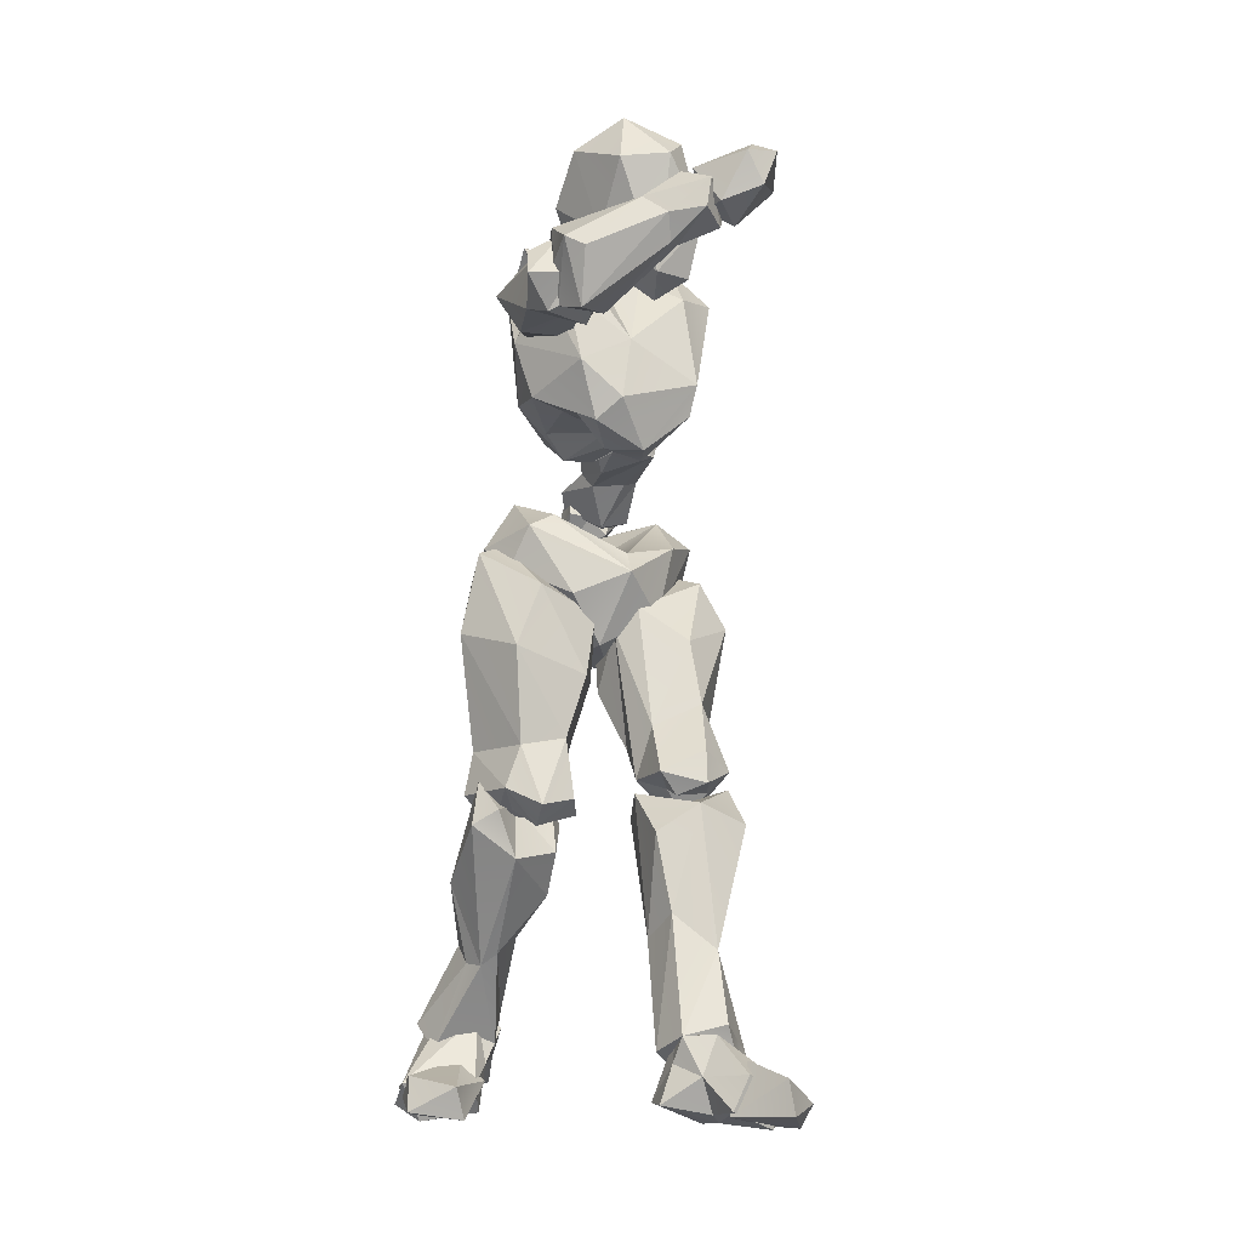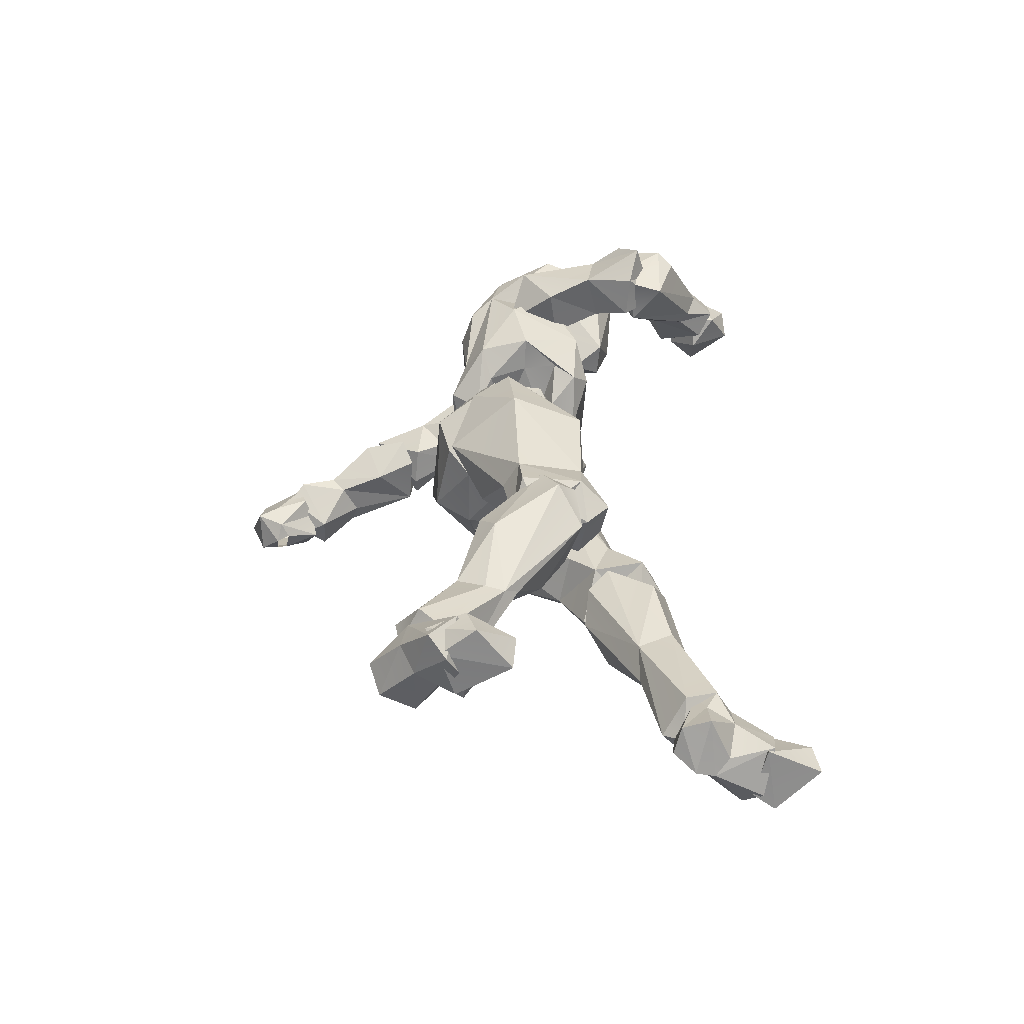
<metadata>
{"format":"obj","ext":"obj","renderer":"f3d","projection":"perspective","resolution":1024,"background":"white","views":[{"elev":-7.0,"azim":-42.5,"up":"+Y"},{"elev":-53.3,"azim":-101.1,"up":"+Y"}]}
</metadata>
<code>
o Beta_Surface
v 0.1933 0.9142 0.8971
v 0.1987 0.9933 0.9201
v 0.2344 0.9308 0.7855
v 0.1079 0.8651 0.6778
v -0.02399 0.8024 0.9232
v 0.08812 0.8444 0.9295
v 0.07754 0.8545 0.9635
v 0.1652 0.9668 0.6745
v 0.05754 0.772 0.8557
v 0.1034 0.813 0.7494
v -0.007422 0.9279 0.9875
v 0.1726 0.8734 0.7733
v 0.01683 0.9657 0.9497
v 0.1128 0.9818 0.9658
v 0.181 1.047 0.8502
v 0.1778 1.041 0.7535
v 0.08929 1.01 0.683
v 0.04989 1.008 0.6907
v 0.04137 0.9611 0.8126
v 0.1124 0.9092 0.8357
v -0.08789 0.8882 0.9259
v -0.03963 0.8562 0.6793
v -0.06588 1.068 0.7411
v -0.05721 0.8394 0.8799
v -0.04952 0.9423 0.6542
v -0.1474 0.9775 0.7553
v -0.01858 0.7778 0.7988
v -0.01178 0.8188 0.7273
v -0.1319 1.011 0.8605
v -0.1441 0.9373 0.822
v -0.1023 0.9075 0.7397
v -0.08461 1.033 0.8717
v -0.03866 0.9153 0.804
v 0.1227 1.216 0.9986
v 0.003553 1.343 0.9746
v 0.04197 1.161 0.7521
v 0.2329 1.299 0.8861
v 0.2409 1.449 0.93
v 0.1797 1.512 0.8902
v 0.1651 1.215 0.8309
v 0.2414 1.464 0.8323
v 0.2232 1.415 0.7789
v 0.1592 1.352 0.7332
v 0.1362 1.491 0.7937
v 0.1292 1.172 0.7317
v 0.1323 1.22 0.9417
v 0.06438 1.138 0.9361
v 0.1431 1.44 0.9624
v 0.1259 1.272 1.015
v 0.09846 1.481 0.8952
v 0.2021 1.424 0.8508
v 0.2314 1.399 0.8943
v 0.2274 1.34 0.8204
v 0.1924 1.236 0.8951
v 0.2423 1.502 0.8623
v 0.2174 1.464 0.7854
v 0.1492 1.272 0.7481
v -0.03247 1.232 0.9926
v -0.06064 1.248 0.743
v 0.1251 1.2 0.7107
v 0.08404 1.21 0.8225
v -0.01748 1.201 0.7711
v -0.1059 1.244 0.8348
v -0.09618 1.426 0.9172
v -0.09647 1.296 0.9549
v -0.08409 1.506 0.7759
v 0.08368 1.451 0.7598
v 0.01646 1.392 0.7065
v -0.0576 1.397 0.718
v 0.06644 1.306 0.7279
v 0.04451 1.201 0.6942
v -0.07099 1.215 0.9085
v -0.06207 1.192 0.9551
v 0.03517 1.148 0.973
v -0.003911 1.153 0.9145
v -0.06047 1.468 0.9117
v -0.1207 1.514 0.8289
v -0.03436 1.522 0.8088
v 0.01107 1.472 0.8813
v -0.09603 1.422 0.7569
v -0.07678 1.449 0.829
v -0.1215 1.345 0.8045
v 0.08923 1.356 0.7282
v -0.1122 1.436 0.8738
v -0.04192 1.227 0.8441
v 0.03732 1.191 0.8944
v 0.00267 1.268 0.7152
v 0.002592 1.486 0.911
v 0.07431 1.448 1.047
v 0.07749 1.546 1.078
v 0.04837 1.742 0.8465
v 0.06812 1.604 0.7766
v 0.05271 1.491 0.8442
v 0.06519 1.694 1.04
v -0.01766 1.739 0.979
v 0.003234 1.668 0.7975
v 0.1285 1.551 0.8251
v 0.04889 1.417 0.9864
v 0.1444 1.611 0.9946
v 0.1455 1.523 0.973
v 0.1558 1.64 0.8517
v 0.1087 1.727 0.956
v 0.1199 1.491 0.9284
v 0.004903 1.452 1.04
v 0.004964 1.658 1.075
v -0.0141 1.525 0.8324
v -0.0468 1.531 0.948
v -0.06407 1.65 1.02
v -0.0663 1.686 0.9003
v -0.05205 1.598 0.8348
v 0.08966 0.5438 1.074
v 0.07601 0.6963 1.075
v 0.03276 0.8725 0.9612
v 0.2372 0.9273 0.8636
v -0.03501 0.5761 1.089
v 0.2052 0.8403 1.005
v 0.08135 0.8089 1.04
v 0.1702 0.9232 0.9745
v 0.1449 0.6175 1.009
v 0.2538 0.8062 0.8904
v 0.1901 0.716 0.8223
v 0.2024 0.8532 0.7784
v 0.1145 0.7154 0.8123
v 0.01977 0.7257 0.8696
v 0.007976 0.8325 0.9256
v -0.001439 0.5362 1.092
v 0.02584 0.5499 1.04
v 0.03558 0.8193 0.8438
v 0.1621 0.9392 0.9084
v 0.1305 0.5289 1.019
v 0.1123 0.5942 0.9461
v 0.08389 0.5022 0.9894
v -0.005374 0.5654 0.9959
v 0.01761 0.6188 0.9483
v 0.003472 0.6571 1.028
v 0.02401 0.5563 1.141
v 0.03193 0.6139 1.13
v 0.09389 0.5769 1.123
v 0.07592 0.5001 1.033
v -0.01144 0.001917 1.199
v 0.02499 0.07137 1.163
v 0.02449 0.1136 1.18
v -0.0687 0.1423 1.158
v -0.004707 0.09039 1.129
v -0.1138 0.03385 1.168
v -0.0132 -0.001182 1.162
v -0.0339 0.02203 1.116
v -0.088 0.1437 1.194
v 0.01422 -0.004533 1.297
v -0.05022 0.08616 1.308
v 0.02531 0.07251 1.301
v -0.08826 0.09854 1.171
v -0.08693 0.03412 1.12
v 0.06304 0.02627 1.272
v -0.04482 0.01762 1.22
v -0.07625 0.02877 1.297
v -0.07477 0.08002 1.227
v -0.04552 0.1461 1.231
v -0.07302 0.01967 1.285
v 0.04763 0.04574 1.276
v 0.04635 0.03887 1.355
v -0.04031 0.08421 1.384
v -0.038 0.02484 1.396
v -0.03195 0.1069 1.287
v 0.04517 -0.001885 1.327
v 0.02052 0.000581 1.278
v 0.1353 0.5498 1.077
v 0.0943 0.487 1.161
v 0.1065 0.409 1.043
v 0.1216 0.5269 1.015
v -0.02715 0.5413 1.016
v 0.04337 0.4422 0.9813
v -0.05735 0.4743 1.1
v -0.08907 0.1162 1.134
v -0.0129 0.08839 1.105
v 0.005879 0.5228 1.142
v 0.06145 0.1084 1.189
v 0.03004 0.2509 1.111
v -0.005765 0.239 1.072
v -0.04235 0.298 1.064
v -0.08845 0.1438 1.195
v -0.04988 0.3398 1.131
v 0.001919 0.2794 1.186
v -0.02029 0.1615 1.232
v 0.008473 0.09921 1.224
v -0.02824 0.06583 1.14
v 0.05736 0.5225 1.025
v -0.003147 0.4989 0.98
v 0.2929 1.383 0.8466
v 0.168 1.335 0.8735
v 0.3004 1.364 0.6768
v 0.2351 1.274 0.7036
v 0.278 1.28 0.74
v 0.2432 1.417 0.8179
v 0.2818 1.427 0.7751
v 0.2143 1.438 0.7534
v 0.1399 1.382 0.8609
v 0.1747 1.316 0.751
v 0.3159 1.219 0.6514
v 0.3601 1.243 0.6609
v 0.3027 1.358 0.5867
v 0.3744 1.334 0.6451
v 0.2321 1.335 0.6512
v 0.2443 1.332 0.8806
v 0.3295 1.32 0.7157
v 0.2902 1.315 0.5517
v 0.244 1.238 0.6435
v 0.1751 1.379 0.7249
v 0.1628 1.443 0.8207
v 0.2267 1.386 0.8821
v 0.384 1.245 0.4574
v 0.3147 1.329 0.5389
v 0.3026 1.196 0.5648
v 0.4147 1.201 0.3712
v 0.35 1.187 0.4857
v 0.4768 1.187 0.4231
v 0.3675 1.226 0.6456
v 0.3909 1.309 0.6531
v 0.2775 1.272 0.5281
v 0.2423 1.269 0.6069
v 0.3796 1.154 0.368
v 0.4047 1.114 0.4522
v 0.4375 1.117 0.415
v 0.272 1.23 0.6354
v 0.3784 1.339 0.6156
v 0.3407 1.304 0.6582
v 0.3454 1.214 0.4586
v 0.3529 1.187 0.389
v 0.4383 1.199 0.5181
v 0.3999 1.19 0.5241
v 0.466 1.127 0.4602
v 0.4324 1.219 0.4978
v 0.3142 1.239 0.6369
v 0.3051 1.308 0.6169
v 0.4774 1.153 0.2896
v 0.4343 1.179 0.3111
v 0.3983 1.1 0.3002
v 0.4016 1.138 0.4201
v 0.417 1.066 0.3735
v 0.3926 1.072 0.3532
v 0.4596 1.08 0.3727
v 0.4279 1.053 0.3502
v 0.4297 1.102 0.4375
v 0.4613 1.074 0.3527
v 0.4824 1.138 0.4193
v 0.4697 1.185 0.4315
v 0.5045 1.171 0.327
v 0.4293 1.212 0.4074
v 0.3768 1.192 0.3847
v 0.3673 1.145 0.3997
v 0.3834 1.122 0.3405
v 0.4699 1.074 0.3196
v -0.05704 1.467 0.8569
v -0.1359 1.496 0.9093
v -0.1744 1.418 0.8171
v -0.0824 1.344 0.9103
v -0.07261 1.389 0.8131
v -0.274 1.44 1.021
v -0.1333 1.37 0.9968
v -0.1745 1.323 1.057
v -0.1502 1.441 1.017
v -0.05381 1.428 0.9276
v -0.2159 1.451 0.9736
v -0.2225 1.361 0.9574
v -0.02423 1.405 0.8555
v -0.172 1.343 0.8804
v -0.0828 1.358 0.8022
v -0.1442 1.468 0.8505
v -0.1979 1.376 1.124
v -0.2534 1.334 1.048
v -0.2276 1.469 1.053
v -0.1529 1.416 1.109
v -0.3042 1.39 1.057
v -0.2369 1.396 1.092
v -0.2765 1.446 1.116
v -0.2601 1.426 1.15
v -0.259 1.412 1.068
v -0.1427 1.429 1.031
v -0.1436 1.39 1.069
v -0.2427 1.329 1.121
v -0.06579 1.466 1.268
v -0.02492 1.514 1.237
v -0.1153 1.491 1.287
v -0.1349 1.439 1.222
v -0.1099 1.537 1.141
v -0.1794 1.483 1.029
v -0.1721 1.516 1.191
v -0.1531 1.484 1.235
v -0.1549 1.341 1.08
v -0.04309 1.569 1.192
v -0.1861 1.38 1.044
v -0.2443 1.479 1.047
v -0.2259 1.429 1.013
v -0.2411 1.343 1.06
v -0.1109 1.565 1.22
v -0.1092 1.44 1.21
v -0.08778 1.462 1.156
v -0.01861 1.5 1.188
v -0.08935 1.504 1.125
v -0.1032 1.543 1.286
v -0.03002 1.476 1.265
v -0.06877 1.584 1.336
v -0.02429 1.611 1.302
v -0.1057 1.566 1.243
v 0.04553 1.545 1.282
v 0.00195 1.53 1.221
v 0.03833 1.597 1.246
v -0.04838 1.553 1.203
v -0.09348 1.501 1.298
v -0.04108 1.529 1.345
v -0.01483 1.589 1.351
v -0.08369 1.497 1.249
v -0.0673 0.14 0.7146
v -0.1502 0.1296 0.6026
v -0.113 0.1613 0.7033
v -0.09694 0.1375 0.5828
v -0.08182 0.08968 0.5457
v -0.1382 0.01643 0.6205
v -0.2546 0.05064 0.6757
v -0.1585 -0.006263 0.7113
v -0.2354 0.01098 0.6292
v -0.161 0.05936 0.5901
v -0.1003 0.04225 0.6713
v -0.03441 0.04023 0.6397
v -0.04932 0.04614 0.571
v -0.06248 0.0901 0.6846
v -0.1163 -0.004066 0.7131
v -0.2096 -0.01715 0.6668
v -0.1563 0.04571 0.7524
v -0.04648 0.1208 0.6047
v -0.1799 0.1227 0.6547
v -0.1105 0.08011 0.7241
v -0.2056 -0.008864 0.7848
v -0.2079 -0.00676 0.6525
v -0.1469 0.08968 0.7034
v -0.13 0.05255 0.7466
v -0.2537 0.06385 0.6919
v -0.225 0.0489 0.7868
v -0.2679 0.003957 0.7085
v -0.2239 0.04059 0.6255
v -0.1307 -0.01423 0.6959
v -0.2088 0.4292 0.9197
v -0.1666 0.2498 0.7775
v -0.2584 0.4861 0.8639
v -0.2118 0.3912 0.7488
v -0.223 0.5621 0.8381
v -0.2325 0.5123 0.903
v -0.08735 0.4614 0.753
v -0.1741 0.4448 0.726
v -0.08915 0.3103 0.7009
v -0.06534 0.4886 0.8664
v -0.09717 0.5338 0.8807
v -0.1506 0.5281 0.7843
v -0.1533 0.2703 0.8055
v -0.09472 0.2982 0.7862
v -0.08904 0.3695 0.8619
v -0.1091 0.4424 0.9076
v -0.1578 0.5224 0.8569
v -0.1789 0.1041 0.6638
v -0.1454 0.2838 0.6899
v -0.1682 0.2537 0.7398
v -0.1137 0.1687 0.584
v -0.04601 0.1664 0.686
v -0.08264 0.1069 0.7158
v -0.05011 0.1499 0.6092
v -0.1105 0.1225 0.5939
v -0.1793 0.1459 0.6176
v -0.09748 0.7893 0.6767
v -0.2225 0.8185 0.7845
v -0.2031 0.6137 0.7975
v -0.1244 0.6343 0.9507
v -0.179 0.9648 0.7807
v -0.06406 0.5963 0.8345
v -0.0447 0.6941 0.752
v -0.08362 0.7444 0.9565
v -0.1875 0.5131 0.885
v -0.213 0.7893 0.9242
v -0.1531 0.9 0.918
v -0.05109 0.8408 0.6917
v -0.1385 0.9286 0.7125
v -0.1458 0.6085 0.7765
v 0.02322 0.7885 0.8024
v -0.06742 0.6164 0.8906
v -0.001078 0.7404 0.8732
v -0.03324 0.8555 0.9233
v -0.1265 0.5026 0.8731
v -0.1801 0.4848 0.9384
v -0.1252 0.9808 0.7853
v -0.09191 0.5044 0.94
v -0.1294 0.5299 0.9773
v -0.203 0.6212 0.9246
v -0.09408 0.5185 0.8551
v -0.1591 0.4968 0.7938
v -0.2242 0.5386 0.8002
v -0.2306 0.5479 0.9171
v -0.1997 0.5191 0.9776
v -0.1891 0.4812 0.8369
f 10 6 9
f 14 7 2
f 1 12 3
f 9 6 7
f 10 3 12
f 1 3 2
f 15 16 17
f 13 15 19
f 15 17 19
f 17 18 19
f 1 6 20
f 6 10 20
f 12 1 20
f 10 12 20
f 26 22 31
f 29 26 30
f 29 30 21
f 29 11 32
f 25 8 4
f 26 29 23
f 25 26 23
f 28 31 22
f 5 21 24
f 5 24 27
f 25 22 26
f 28 10 27
f 13 19 32
f 32 19 23
f 23 19 18
f 31 33 30
f 30 33 24
f 24 33 27
f 28 33 31
f 27 33 28
f 58 74 49
f 45 37 54
f 34 49 74
f 38 48 49
f 48 38 39
f 43 42 53
f 70 83 57
f 35 58 49
f 35 49 48
f 52 41 38
f 37 53 52
f 52 38 37
f 56 43 67
f 67 44 56
f 47 86 46
f 46 86 61
f 36 61 62
f 61 36 40
f 46 61 40
f 45 53 37
f 41 52 51
f 39 55 44
f 47 46 34
f 46 54 34
f 40 54 46
f 55 38 41
f 56 41 42
f 53 57 43
f 63 82 59
f 69 80 66
f 76 77 64
f 63 85 72
f 80 69 87
f 66 68 69
f 68 66 78
f 36 62 59
f 85 86 72
f 73 74 58
f 65 73 58
f 63 73 65
f 35 64 65
f 78 77 76
f 67 79 50
f 80 81 77
f 81 80 82
f 59 82 80
f 78 79 67
f 86 75 72
f 47 74 75
f 75 74 73
f 72 73 63
f 84 64 77
f 80 87 59
f 59 87 71
f 90 94 105
f 102 91 95
f 91 101 92
f 93 103 88
f 99 90 100
f 100 90 89
f 94 99 102
f 99 94 90
f 102 101 91
f 97 92 101
f 105 108 104
f 105 104 90
f 92 93 106
f 107 104 108
f 107 108 109
f 107 110 106
f 88 107 106
f 88 106 93
f 117 113 135
f 119 116 112
f 116 118 117
f 129 118 114
f 118 116 114
f 113 118 129
f 122 114 120
f 126 127 111
f 113 128 125
f 131 130 132
f 131 119 130
f 130 138 111
f 131 133 134
f 123 134 124
f 133 125 134
f 135 112 117
f 115 112 135
f 126 136 115
f 133 131 132
f 130 119 138
f 144 143 142
f 146 141 140
f 145 140 155
f 145 146 140
f 145 155 157
f 147 146 153
f 157 152 145
f 149 150 156
f 151 149 154
f 147 153 144
f 151 154 142
f 142 154 141
f 156 140 149
f 151 158 150
f 151 142 158
f 160 165 166
f 162 159 163
f 164 159 162
f 160 159 164
f 183 178 168
f 178 179 169
f 168 169 167
f 172 180 188
f 180 182 173
f 188 180 171
f 180 173 171
f 168 167 176
f 178 183 177
f 178 175 179
f 179 175 180
f 180 174 182
f 181 184 183
f 183 184 177
f 179 172 169
f 172 188 187
f 187 176 167
f 189 195 194
f 196 203 208
f 198 192 190
f 202 191 205
f 203 207 192
f 207 199 193
f 192 193 204
f 189 205 195
f 196 195 191
f 198 203 192
f 194 195 209
f 209 195 196
f 190 197 198
f 198 208 203
f 208 197 209
f 204 210 190
f 189 210 204
f 194 209 197
f 230 217 215
f 218 217 229
f 232 225 229
f 229 225 218
f 212 225 211
f 219 213 220
f 212 219 220
f 214 223 221
f 221 223 222
f 233 224 217
f 224 233 234
f 211 232 216
f 214 228 211
f 222 215 228
f 216 229 231
f 243 240 239
f 243 239 241
f 250 240 238
f 237 240 251
f 244 242 252
f 239 240 242
f 247 245 252
f 252 245 244
f 243 245 246
f 245 247 246
f 236 248 247
f 236 247 235
f 248 236 249
f 250 249 251
f 235 237 236
f 250 238 248
f 262 261 259
f 253 254 262
f 263 271 261
f 258 271 263
f 273 258 263
f 264 255 266
f 255 263 268
f 259 260 264
f 271 272 261
f 262 256 265
f 256 267 265
f 262 265 253
f 255 257 267
f 272 271 269
f 270 260 269
f 274 269 271
f 279 278 297
f 299 278 285
f 291 278 279
f 285 292 287
f 292 275 287
f 292 286 293
f 287 276 288
f 288 276 280
f 284 288 280
f 297 289 279
f 296 289 297
f 280 289 284
f 282 300 281
f 290 300 282
f 298 282 281
f 289 291 279
f 277 294 275
f 294 289 280
f 294 277 291
f 275 294 280
f 295 287 300
f 285 287 295
f 283 284 296
f 283 288 284
f 296 281 283
f 281 297 298
f 299 298 297
f 285 290 299
f 301 306 305
f 308 304 307
f 303 307 304
f 304 309 302
f 302 309 310
f 312 301 309
f 309 301 310
f 310 301 305
f 306 301 312
f 305 311 310
f 302 311 303
f 308 312 304
f 316 315 330
f 316 314 315
f 317 314 316
f 317 325 322
f 324 326 323
f 320 328 327
f 319 314 321
f 318 328 321
f 318 321 322
f 326 332 323
f 327 329 320
f 332 329 327
f 315 319 329
f 331 319 315
f 337 335 340
f 336 335 338
f 339 340 334
f 341 333 334
f 341 336 333
f 333 336 338
f 338 339 333
f 339 338 337
f 335 336 341
f 342 343 354
f 345 361 343
f 345 343 344
f 344 342 347
f 354 356 342
f 360 361 345
f 360 345 349
f 344 346 345
f 349 348 350
f 351 355 350
f 350 348 351
f 353 348 349
f 356 357 342
f 357 356 351
f 358 342 357
f 367 359 361
f 361 360 367
f 362 367 360
f 350 365 360
f 362 360 365
f 355 354 363
f 363 364 365
f 354 343 364
f 358 352 353
f 349 345 346
f 360 349 350
f 352 357 351
f 367 366 359
f 378 385 388
f 377 378 372
f 385 378 375
f 368 369 380
f 372 369 377
f 380 369 372
f 388 380 372
f 381 374 373
f 374 382 373
f 382 374 379
f 371 384 375
f 376 395 397
f 376 387 395
f 397 395 394
f 369 370 391
f 394 393 397
f 394 370 393
f 381 373 392
f 373 383 389
f 392 373 389
f 390 371 396
f 389 371 390
f 395 396 391
f 396 371 391
f 391 371 377
f 381 392 393
f 370 369 368
f 11 5 7
f 5 9 7
f 95 94 102
f 16 15 3
f 7 6 1
f 15 13 14
f 7 14 11
f 15 2 3
f 8 16 3
f 17 16 8
f 27 10 9
f 1 2 7
f 15 14 2
f 13 11 14
f 26 31 30
f 9 5 27
f 5 11 21
f 29 32 23
f 18 17 25
f 22 25 4
f 30 24 21
f 29 21 11
f 25 17 8
f 25 23 18
f 4 28 22
f 13 32 11
f 28 4 10
f 38 49 37
f 39 38 55
f 43 56 42
f 44 55 56
f 74 47 34
f 54 49 34
f 50 79 35
f 48 39 50
f 51 53 42
f 41 51 42
f 70 57 60
f 60 71 70
f 53 51 52
f 35 48 50
f 49 54 37
f 45 60 57
f 50 39 44
f 40 36 45
f 86 47 75
f 40 45 54
f 71 60 45
f 56 55 41
f 57 53 45
f 67 43 83
f 44 67 50
f 43 57 83
f 63 65 82
f 84 82 65
f 67 68 78
f 66 77 78
f 76 64 35
f 76 35 79
f 58 35 65
f 76 79 78
f 63 59 62
f 68 67 83
f 84 81 82
f 68 70 87
f 62 85 63
f 85 61 86
f 81 84 77
f 72 75 73
f 71 36 59
f 45 36 71
f 84 65 64
f 66 80 77
f 68 83 70
f 61 85 62
f 71 87 70
f 87 69 68
f 88 104 107
f 96 91 92
f 97 93 92
f 93 97 103
f 98 89 104
f 103 98 88
f 102 99 101
f 101 99 100
f 101 100 97
f 100 89 98
f 100 98 103
f 97 100 103
f 108 105 95
f 95 109 108
f 109 95 91
f 96 92 110
f 104 89 90
f 110 107 109
f 111 136 126
f 110 92 106
f 109 96 110
f 109 91 96
f 117 118 113
f 112 116 117
f 119 120 116
f 119 121 120
f 120 121 122
f 114 116 120
f 128 122 123
f 128 123 124
f 121 123 122
f 134 125 124
f 135 113 125
f 128 124 125
f 127 133 139
f 132 139 133
f 182 176 173
f 115 127 126
f 113 129 128
f 122 128 129
f 114 122 129
f 139 132 130
f 139 130 111
f 121 131 123
f 131 134 123
f 133 135 125
f 133 115 135
f 115 137 112
f 138 119 112
f 138 112 137
f 136 138 137
f 3 4 8
f 115 136 137
f 115 133 127
f 111 127 139
f 121 119 131
f 148 158 143
f 142 143 158
f 142 141 144
f 144 141 147
f 147 141 146
f 146 145 153
f 148 152 157
f 143 152 148
f 151 150 149
f 143 153 152
f 144 153 143
f 145 152 153
f 149 140 154
f 140 141 154
f 156 157 155
f 156 155 140
f 150 157 156
f 148 157 158
f 158 157 150
f 161 160 164
f 161 164 162
f 160 161 165
f 159 166 165
f 165 163 159
f 161 163 165
f 162 163 161
f 160 166 159
f 183 168 176
f 168 178 169
f 170 167 169
f 172 179 180
f 201 203 191
f 173 176 171
f 181 186 185
f 187 167 170
f 170 172 187
f 177 175 178
f 180 175 174
f 182 174 181
f 182 181 183
f 181 174 186
f 186 175 177
f 185 177 184
f 181 185 184
f 175 186 174
f 170 169 172
f 176 187 171
f 188 171 187
f 177 185 186
f 210 189 194
f 190 192 204
f 202 201 191
f 189 193 205
f 193 199 200
f 205 200 202
f 229 222 231
f 195 205 191
f 203 196 191
f 205 193 200
f 193 192 207
f 209 196 208
f 199 207 206
f 203 206 207
f 208 198 197
f 190 210 197
f 210 194 197
f 202 206 201
f 202 200 206
f 206 200 199
f 230 229 217
f 227 219 212
f 227 213 219
f 227 215 213
f 217 213 215
f 217 224 213
f 220 213 224
f 214 221 228
f 231 223 216
f 216 223 214
f 222 223 231
f 217 226 233
f 225 234 226
f 212 220 234
f 211 216 214
f 225 232 211
f 212 211 227
f 228 215 227
f 228 227 211
f 221 222 228
f 237 242 240
f 229 216 232
f 212 234 225
f 218 226 217
f 224 234 220
f 218 225 226
f 233 226 234
f 222 230 215
f 243 238 240
f 250 251 240
f 266 259 264
f 243 241 245
f 244 245 241
f 246 247 248
f 236 251 249
f 248 249 250
f 236 237 251
f 247 252 235
f 252 237 235
f 243 246 238
f 246 248 238
f 262 254 261
f 253 268 254
f 256 262 259
f 254 263 261
f 264 270 273
f 260 270 264
f 272 260 259
f 261 272 259
f 332 315 329
f 255 264 263
f 254 268 263
f 264 273 263
f 255 267 266
f 267 256 266
f 274 273 270
f 255 268 257
f 265 267 257
f 257 253 265
f 253 257 268
f 274 270 269
f 273 271 258
f 260 272 269
f 273 274 271
f 297 278 299
f 285 278 286
f 293 286 278
f 291 293 278
f 285 286 292
f 287 275 276
f 280 276 275
f 284 289 296
f 281 300 283
f 290 282 298
f 290 295 300
f 289 294 291
f 293 277 292
f 275 292 277
f 300 287 288
f 300 288 283
f 296 297 281
f 295 290 285
f 298 299 290
f 277 293 291
f 306 308 307
f 306 307 305
f 302 303 304
f 312 309 304
f 311 302 310
f 307 311 305
f 303 311 307
f 308 306 312
f 313 330 315
f 331 315 314
f 322 314 317
f 318 325 324
f 322 325 318
f 318 324 323
f 332 326 313
f 330 313 326
f 324 330 326
f 321 328 319
f 319 320 329
f 319 328 320
f 317 330 325
f 317 316 330
f 324 325 330
f 322 321 314
f 331 314 319
f 318 327 328
f 318 323 327
f 323 332 327
f 363 350 355
f 337 338 335
f 339 337 340
f 339 334 333
f 341 334 335
f 340 335 334
f 344 343 342
f 351 356 355
f 351 348 352
f 353 352 348
f 354 355 356
f 366 364 359
f 358 347 342
f 386 393 392
f 363 354 364
f 343 359 364
f 359 343 361
f 366 362 365
f 366 365 364
f 367 362 366
f 346 358 353
f 346 353 349
f 347 358 346
f 352 358 357
f 344 347 346
f 375 377 371
f 375 378 377
f 388 372 378
f 377 369 391
f 380 388 379
f 379 368 380
f 381 368 374
f 379 374 368
f 384 383 373
f 373 382 384
f 371 383 384
f 385 375 384
f 382 385 384
f 370 395 391
f 376 386 387
f 389 386 392
f 387 386 389
f 388 385 382
f 379 388 382
f 387 390 396
f 393 370 381
f 389 383 371
f 395 387 396
f 386 376 397
f 381 370 368
f 95 105 94
f 88 98 104
f 111 138 136
f 182 183 176
f 3 10 4
f 201 206 203
f 189 204 193
f 229 230 222
f 237 252 242
f 266 256 259
f 332 313 315
f 363 365 350
f 386 397 393
f 370 394 395
f 387 389 390

</code>
